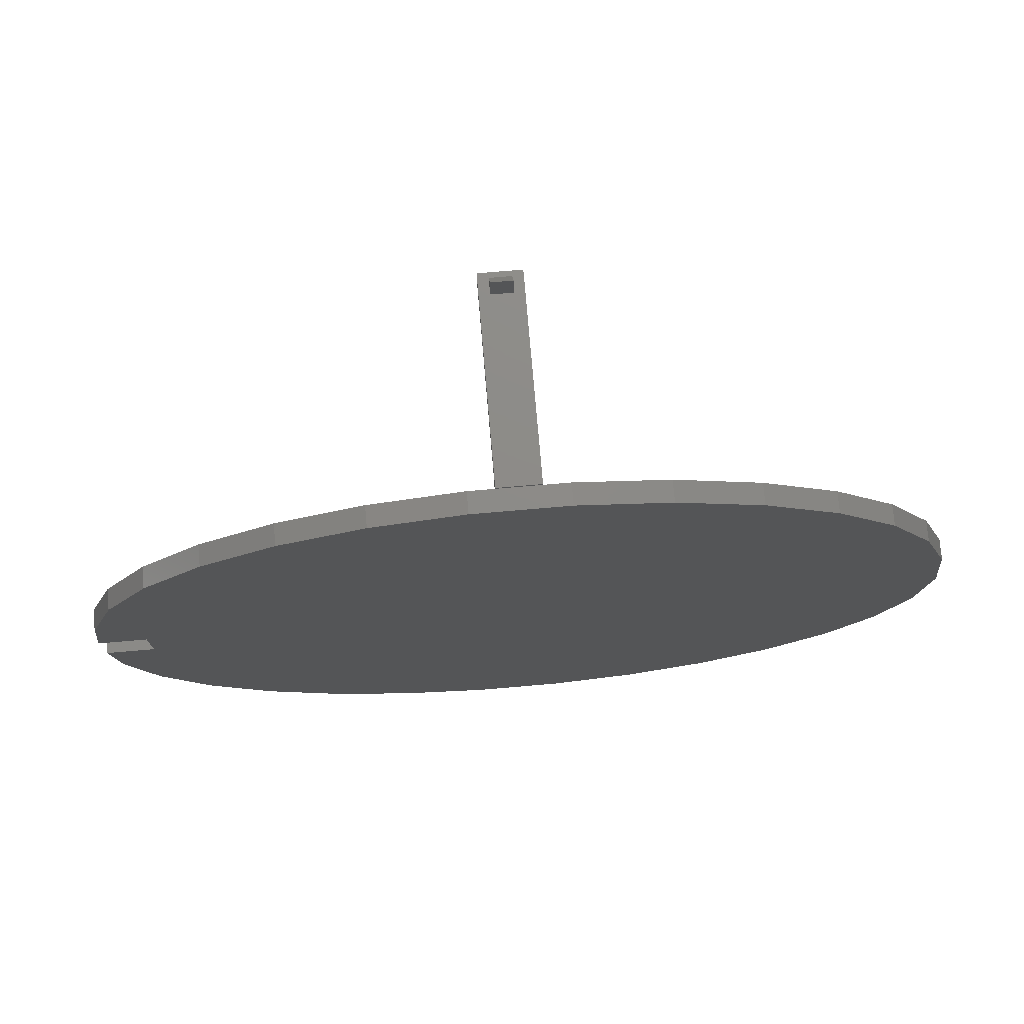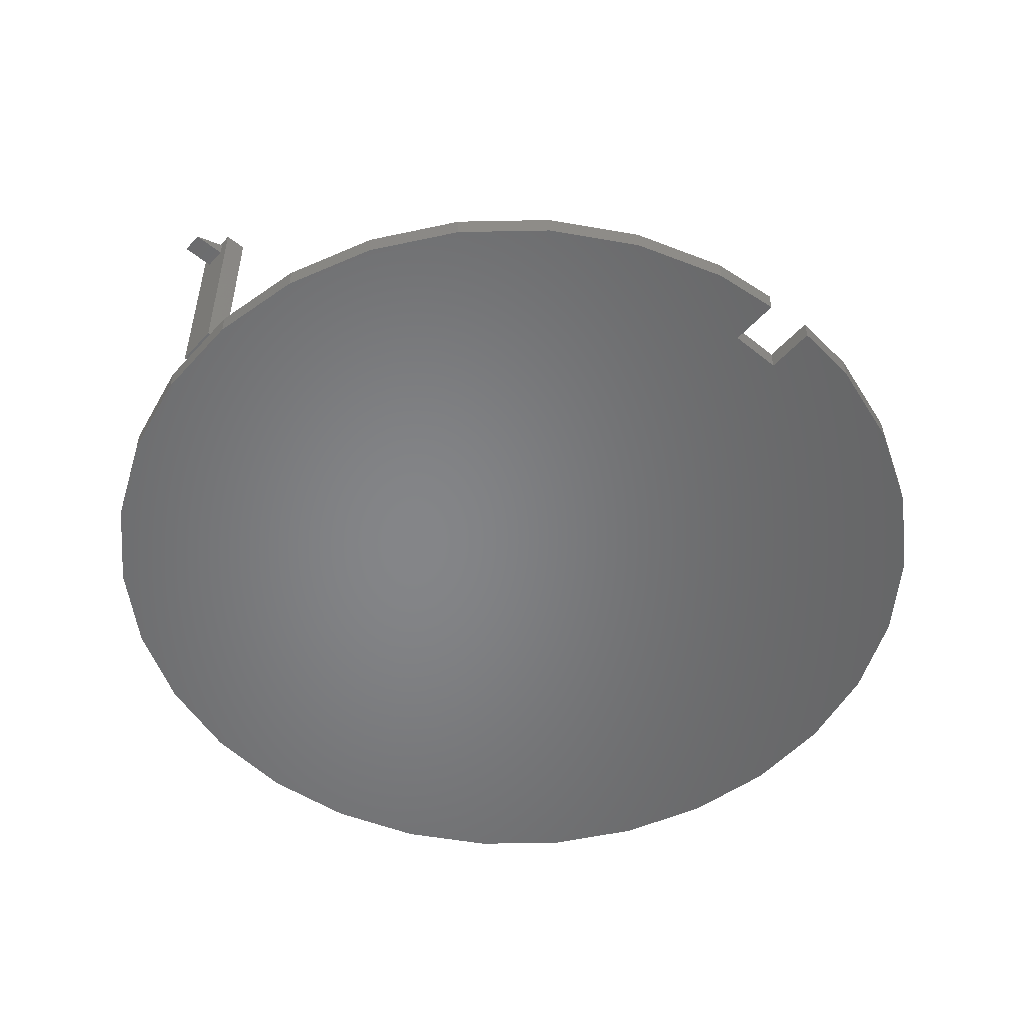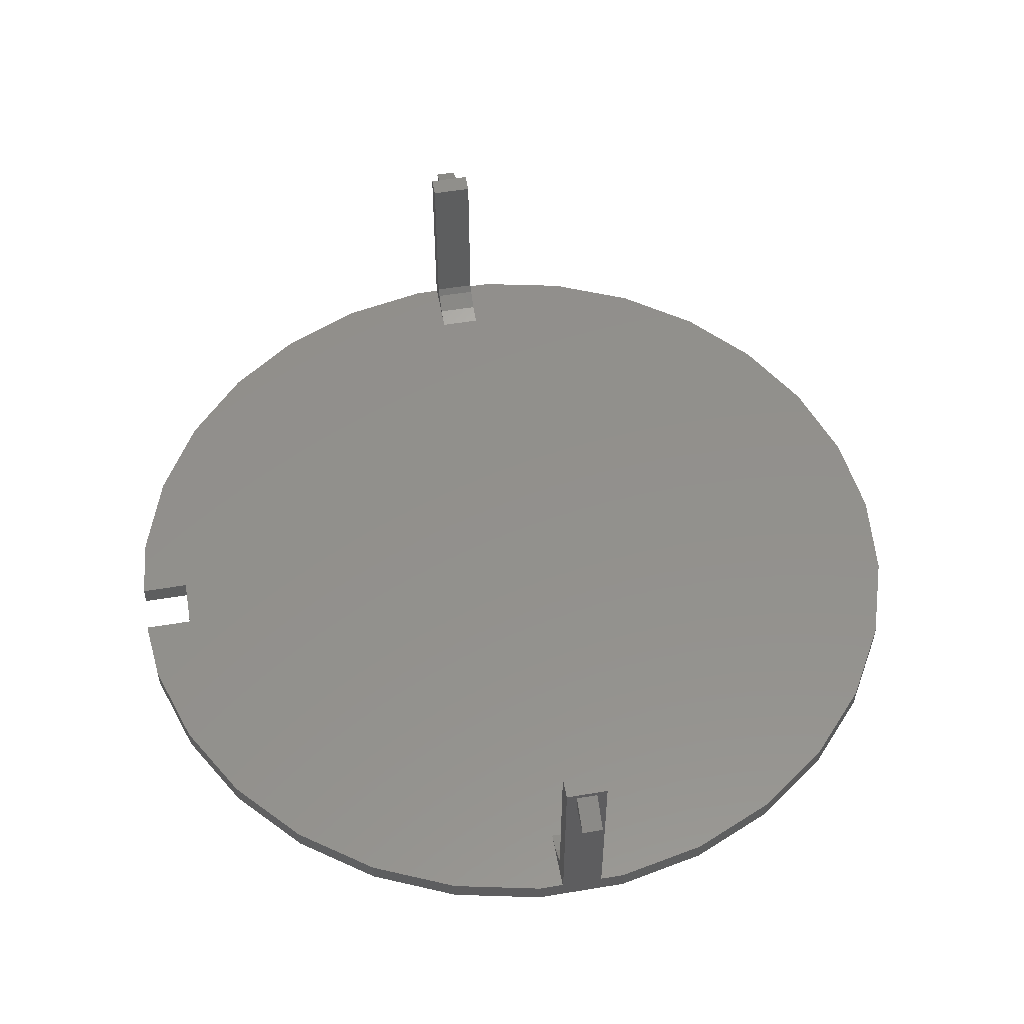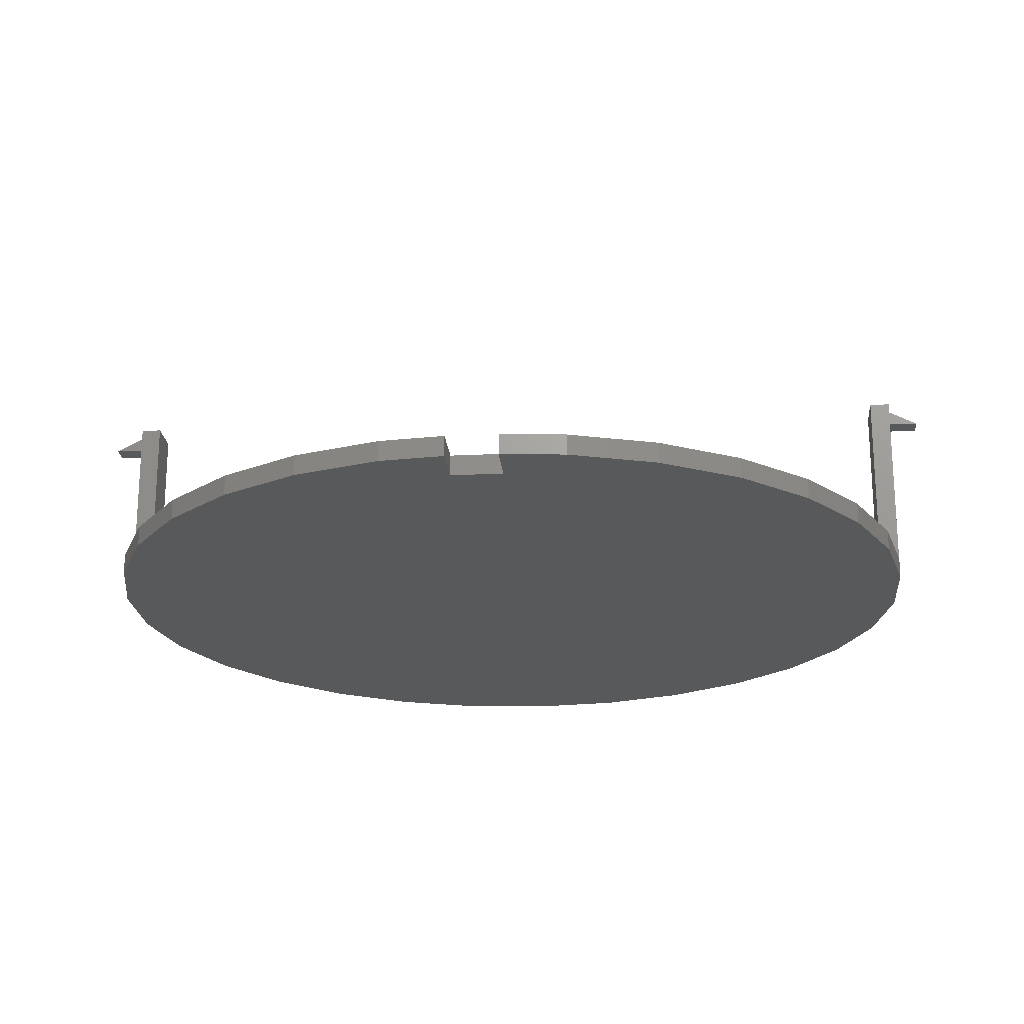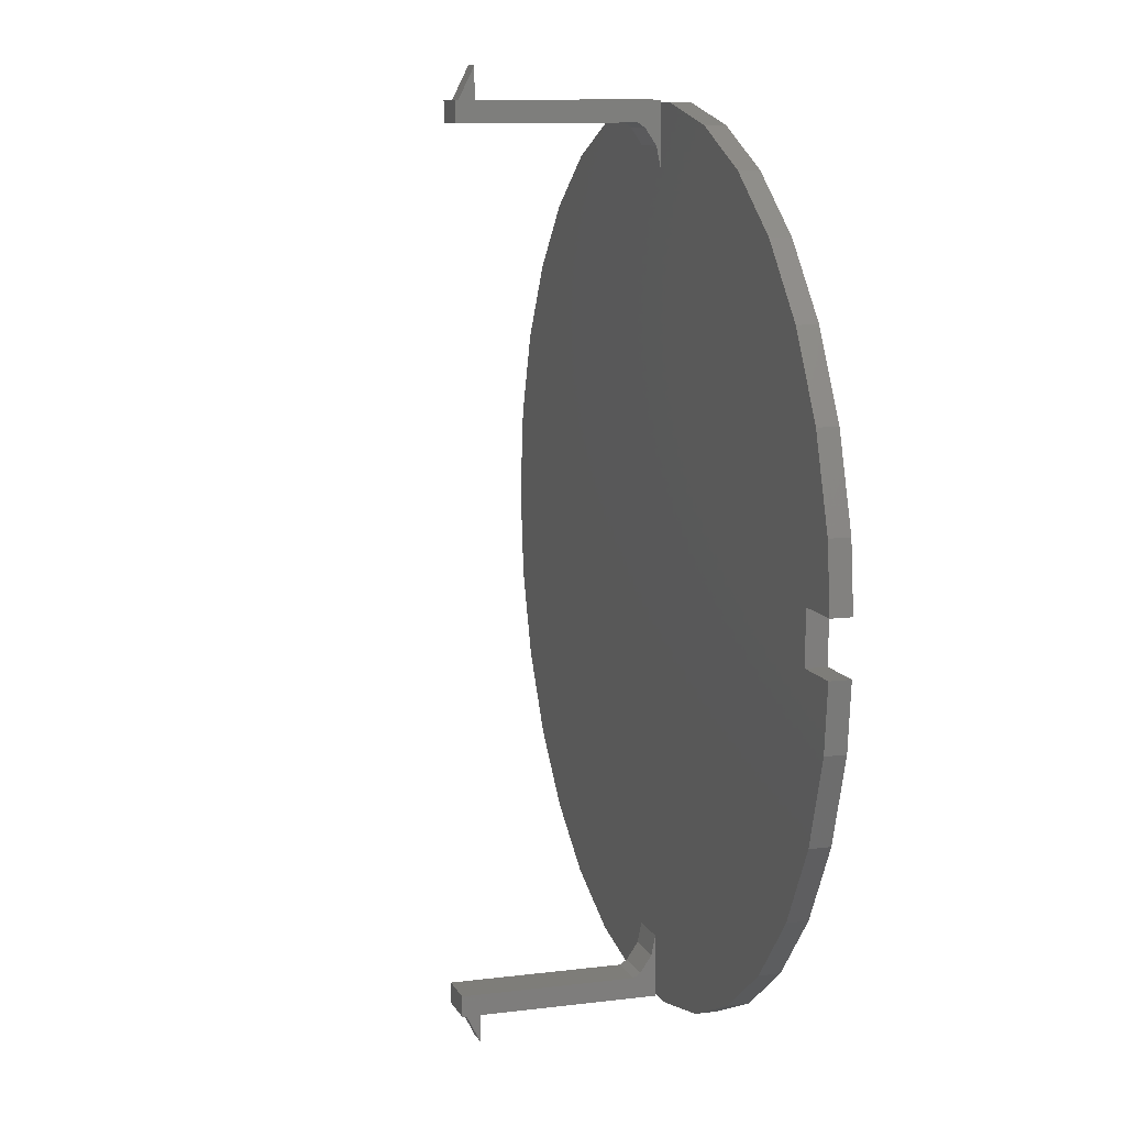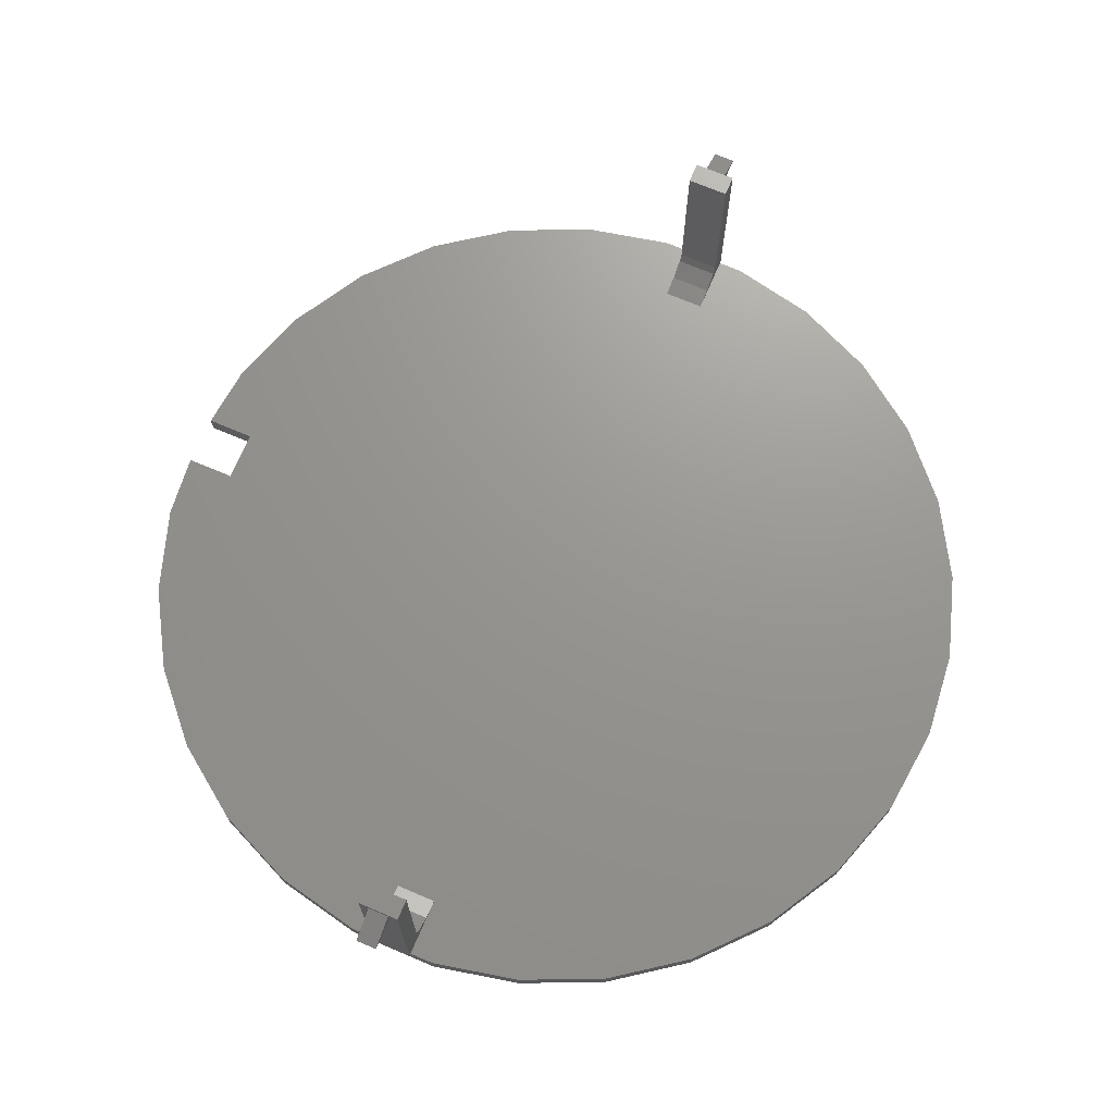
<metadata>
{"format":"stl","ext":"stl","renderer":"f3d","projection":"perspective","resolution":1024,"background":"white","views":[{"elev":75.7,"azim":175.1,"up":"+Y"},{"elev":-52.6,"azim":49.2,"up":"+Z"},{"elev":53.7,"azim":169.9,"up":"+Z"},{"elev":-21.1,"azim":95.1,"up":"+Z"},{"elev":10.5,"azim":72.4,"up":"+Y"},{"elev":70.4,"azim":-156.9,"up":"+Z"}]}
</metadata>
<code>
# stl→obj: 114 verts, 232 faces
v -2 40 2
v -2 39.54 3.464
v -2 40 4.16
v -2 37.91 2.381
v -2 36 2
v 2 39.54 3.464
v 2 40 2
v 2 40 4.16
v 2 37.91 2.381
v 2 36 2
v 2 42 2
v 2 42 21
v 2 40 21
v 2 41.77 2
v -2 41.77 2
v -2 42 21
v -2 42 2
v -2 40 21
v 1 42 20.5
v 1 42 19
v -1 42 19
v -1 42 20.5
v 37 2.5 2
v 41.08 8.732 2
v 38.37 17.08 2
v 41.74 2.5 2
v 28.1 31.21 2
v 33.98 24.69 2
v 37 -2.5 2
v 41.08 -8.732 2
v 41.74 -2.5 2
v 38.37 -17.08 2
v 21 36.37 2
v -41.08 8.732 2
v 21 -36.37 2
v 2 -40 2
v 33.98 -24.69 2
v 12.98 39.94 2
v 28.1 -31.21 2
v 4.39 41.77 2
v 12.98 -39.94 2
v 4.39 -41.77 2
v 2 -41.77 2
v -4.39 41.77 2
v -28.1 31.21 2
v -21 36.37 2
v -12.98 39.94 2
v -33.98 24.69 2
v -2 -40 2
v -4.39 -41.77 2
v -2 -41.77 2
v -12.98 -39.94 2
v -21 -36.37 2
v -38.37 17.08 2
v -28.1 -31.21 2
v -33.98 -24.69 2
v -42 0 2
v -38.37 -17.08 2
v -41.08 -8.732 2
v -2 -42 2
v 2 -42 2
v 1 45 19
v -1 45 19
v -2 -37.91 2.381
v -2 -36 2
v -2 -39.54 3.464
v -2 -40 4.16
v 2 -42 21
v 2 -40 4.16
v 2 -40 21
v 2 -37.91 2.381
v 2 -36 2
v 2 -39.54 3.464
v -2 -40 21
v -2 -42 21
v -1 -42 20.5
v -1 -42 19
v 1 -42 19
v 1 -42 20.5
v -1 -45 19
v 1 -45 19
v 33.98 24.69 0
v 38.37 17.08 0
v 4.39 41.77 0
v -4.39 41.77 0
v -41.08 8.732 0
v -38.37 17.08 0
v 28.1 31.21 0
v 12.98 39.94 0
v -12.98 39.94 0
v -21 36.37 0
v -33.98 24.69 0
v -28.1 31.21 0
v 41.74 -2.5 0
v 41.08 -8.732 0
v 4.39 -41.77 0
v 12.98 -39.94 0
v 21 36.37 0
v -42 0 0
v 41.08 8.732 0
v 41.74 2.5 0
v 38.37 -17.08 0
v -28.1 -31.21 0
v -21 -36.37 0
v -33.98 -24.69 0
v -38.37 -17.08 0
v 21 -36.37 0
v 28.1 -31.21 0
v 33.98 -24.69 0
v -4.39 -41.77 0
v -41.08 -8.732 0
v 37 -2.5 0
v 37 2.5 0
v -12.98 -39.94 0
f 1 2 3
f 1 4 2
f 4 1 5
f 6 7 8
f 9 7 6
f 7 9 10
f 8 11 12
f 8 12 13
f 11 8 14
f 7 14 8
f 14 7 7
f 2 8 3
f 8 2 6
f 2 9 6
f 9 2 4
f 4 10 9
f 10 4 5
f 5 7 10
f 7 5 1
f 15 16 17
f 18 15 1
f 15 18 16
f 16 13 12
f 13 16 18
f 12 19 16
f 12 20 19
f 20 11 21
f 11 20 12
f 22 16 19
f 21 16 22
f 17 21 11
f 21 17 16
f 15 11 14
f 11 15 17
f 23 24 25
f 24 23 26
f 27 23 28
f 28 23 25
f 29 30 31
f 30 29 32
f 33 23 27
f 34 23 1
f 1 23 7
f 35 29 36
f 23 33 7
f 29 37 32
f 7 33 38
f 29 39 37
f 7 38 40
f 29 35 39
f 7 40 14
f 35 36 41
f 41 36 42
f 42 36 43
f 44 1 15
f 45 1 46
f 1 44 47
f 1 47 46
f 48 1 45
f 49 50 51
f 52 49 53
f 50 49 52
f 54 1 48
f 49 55 53
f 34 1 54
f 49 56 55
f 57 29 34
f 49 58 56
f 29 57 49
f 49 59 58
f 49 57 59
f 23 34 29
f 29 49 36
f 60 43 61
f 43 60 51
f 18 3 13
f 1 3 18
f 3 1 1
f 7 1 1
f 1 7 7
f 13 3 8
f 21 62 20
f 62 21 63
f 19 20 62
f 63 19 62
f 19 63 22
f 63 21 22
f 49 64 65
f 49 66 64
f 66 49 67
f 68 69 70
f 69 43 36
f 36 43 36
f 61 69 68
f 69 61 43
f 71 36 72
f 73 36 71
f 36 73 69
f 73 67 69
f 67 73 66
f 64 73 71
f 73 64 66
f 65 71 72
f 71 65 64
f 49 72 36
f 72 49 65
f 51 74 49
f 75 51 60
f 51 75 74
f 74 68 70
f 68 74 75
f 75 76 68
f 75 77 76
f 77 60 78
f 60 77 75
f 79 68 76
f 78 68 79
f 61 78 60
f 78 61 68
f 36 36 49
f 69 74 70
f 67 74 69
f 49 67 49
f 67 49 74
f 49 49 36
f 80 78 81
f 78 80 77
f 78 79 81
f 76 81 79
f 81 76 80
f 76 77 80
f 25 82 28
f 82 25 83
f 84 14 40
f 14 84 15
f 85 15 84
f 15 85 44
f 86 54 87
f 54 86 34
f 28 88 27
f 88 28 82
f 89 40 38
f 40 89 84
f 90 46 47
f 46 90 91
f 87 48 92
f 48 87 54
f 91 45 46
f 45 91 93
f 30 94 31
f 94 30 95
f 96 41 42
f 41 96 97
f 88 33 27
f 33 88 98
f 98 38 33
f 38 98 89
f 99 34 86
f 34 99 57
f 92 45 93
f 45 92 48
f 85 47 44
f 47 85 90
f 26 100 24
f 100 26 101
f 32 95 30
f 95 32 102
f 103 53 55
f 53 103 104
f 105 58 106
f 58 105 56
f 107 39 35
f 39 107 108
f 24 83 25
f 83 24 100
f 37 102 32
f 102 37 109
f 110 51 50
f 51 110 43
f 96 43 110
f 43 96 42
f 111 57 99
f 57 111 59
f 112 95 102
f 95 112 94
f 108 112 109
f 109 112 102
f 113 100 101
f 100 113 83
f 107 112 108
f 113 82 83
f 97 112 107
f 113 88 82
f 96 112 97
f 113 98 88
f 110 112 96
f 113 89 98
f 114 112 110
f 113 84 89
f 104 112 114
f 113 85 84
f 103 112 104
f 113 90 85
f 105 112 103
f 113 91 90
f 106 112 105
f 113 93 91
f 111 112 106
f 113 92 93
f 112 111 113
f 113 87 92
f 99 113 111
f 113 86 87
f 113 99 86
f 103 56 105
f 56 103 55
f 97 35 41
f 35 97 107
f 104 52 53
f 52 104 114
f 106 59 111
f 59 106 58
f 39 109 37
f 109 39 108
f 114 50 52
f 50 114 110
f 29 113 23
f 113 29 112
f 94 29 31
f 29 94 112
f 113 26 23
f 26 113 101

</code>
